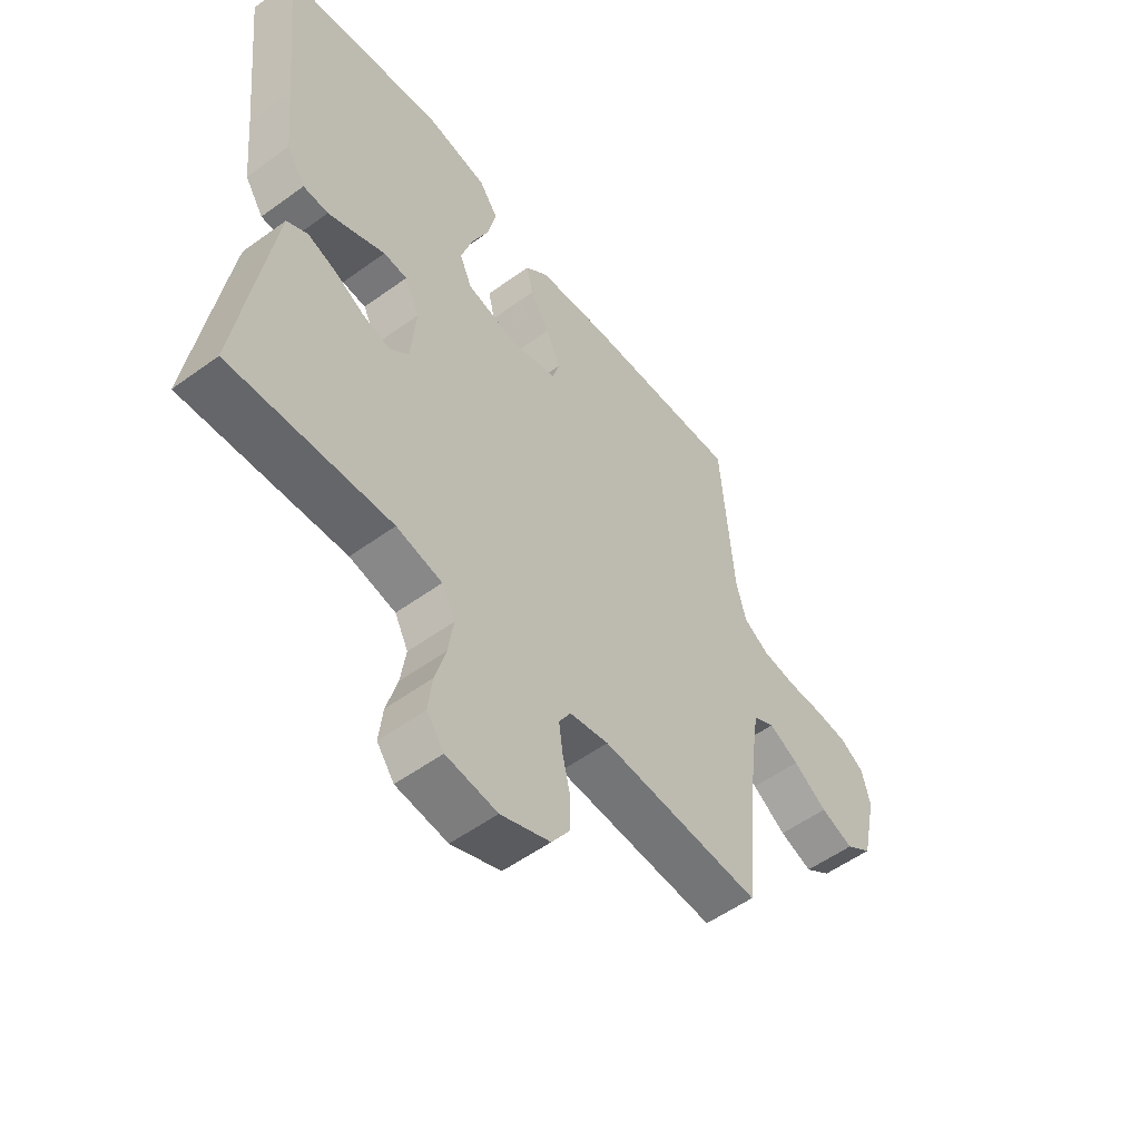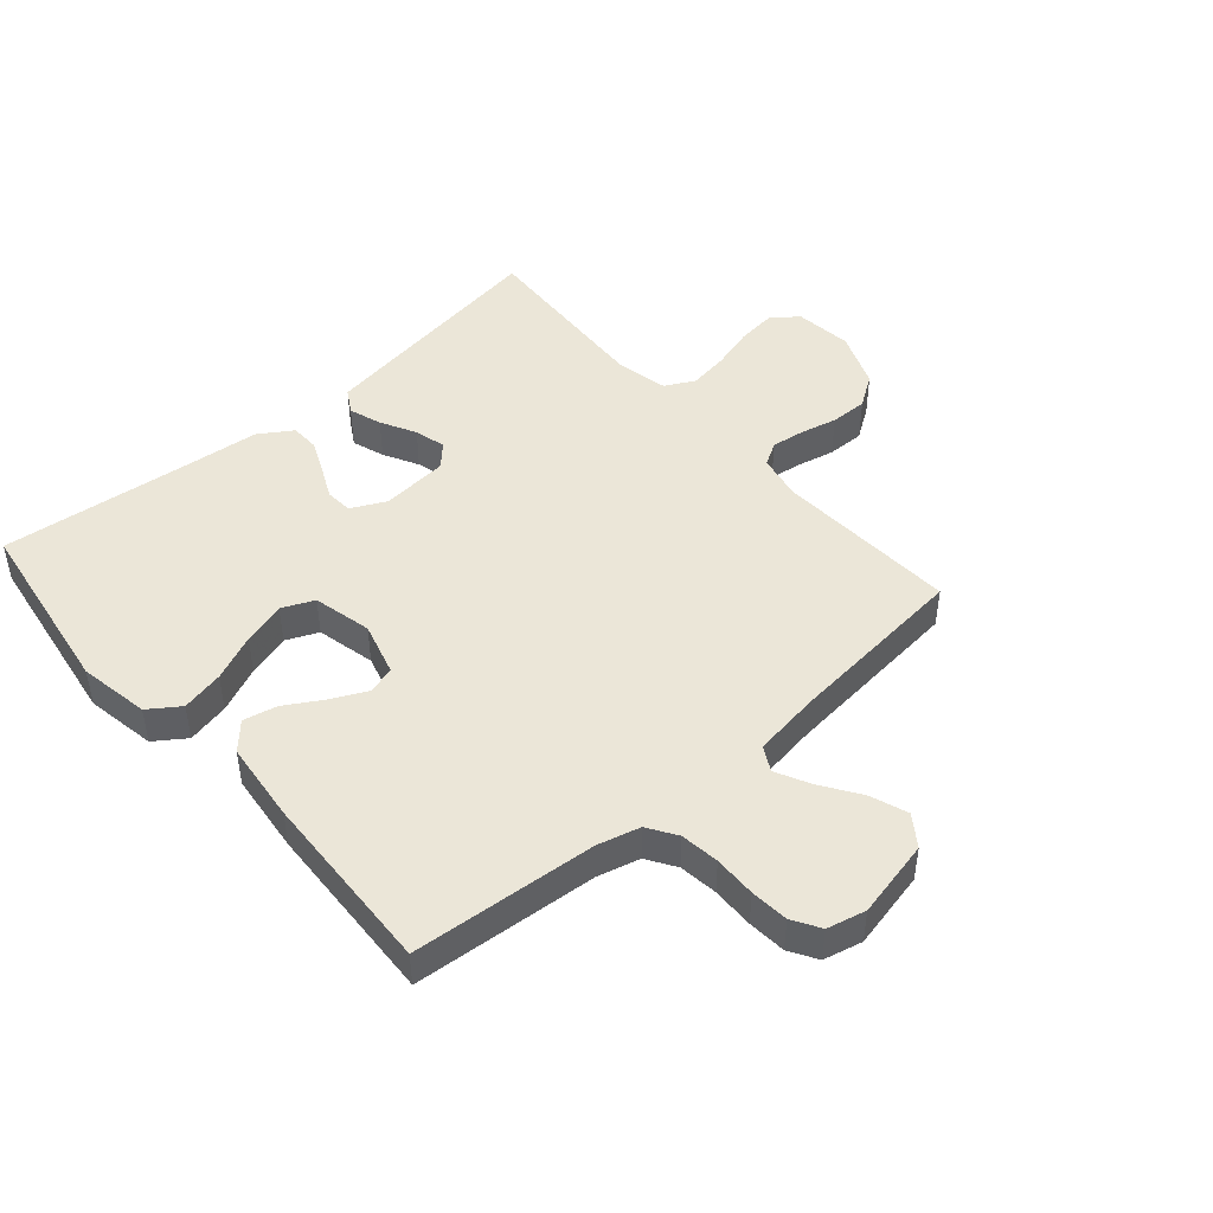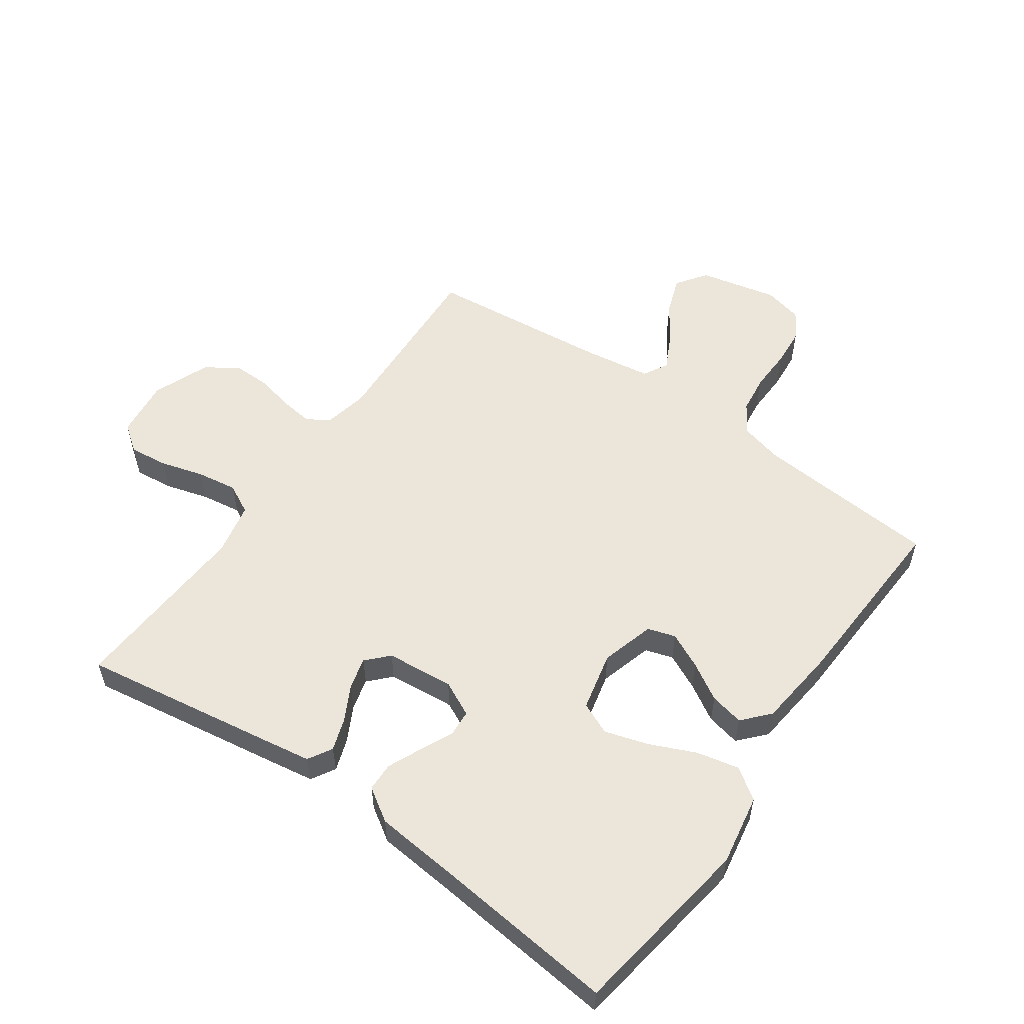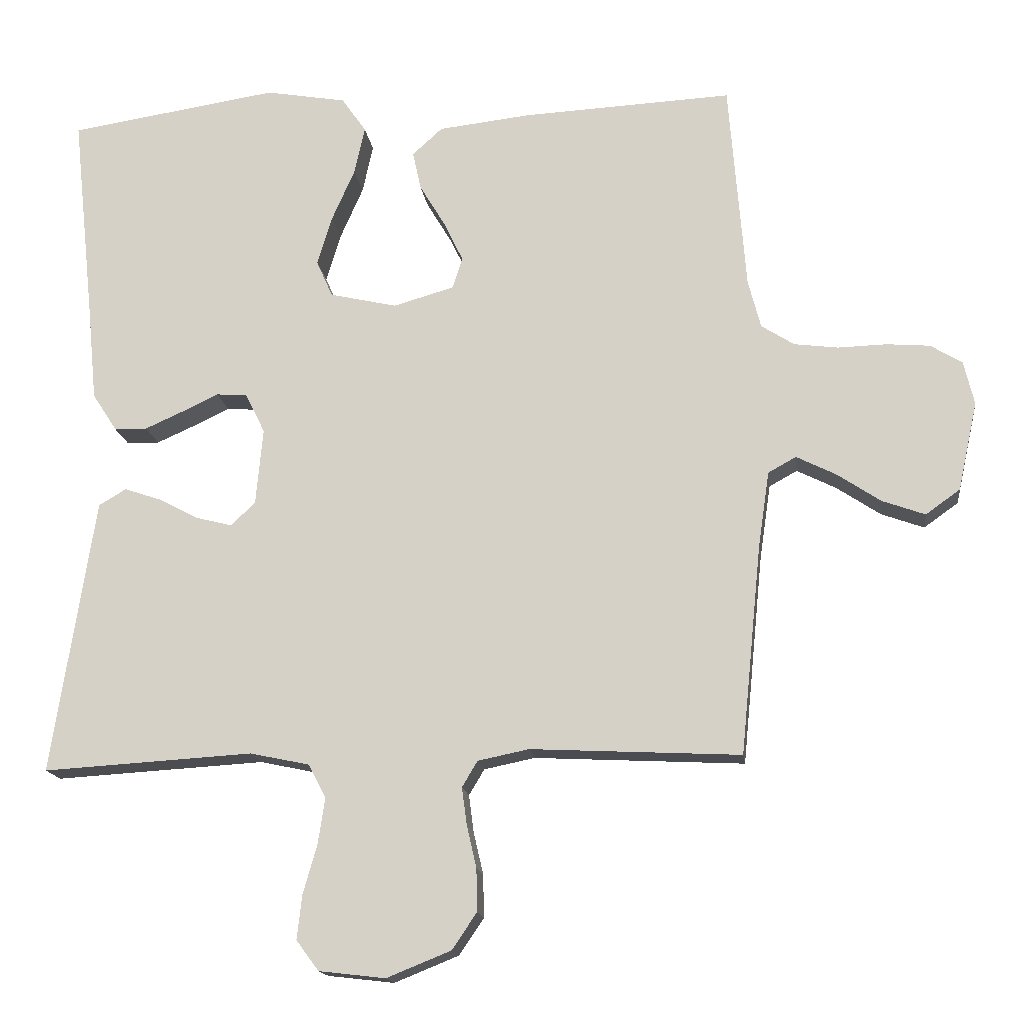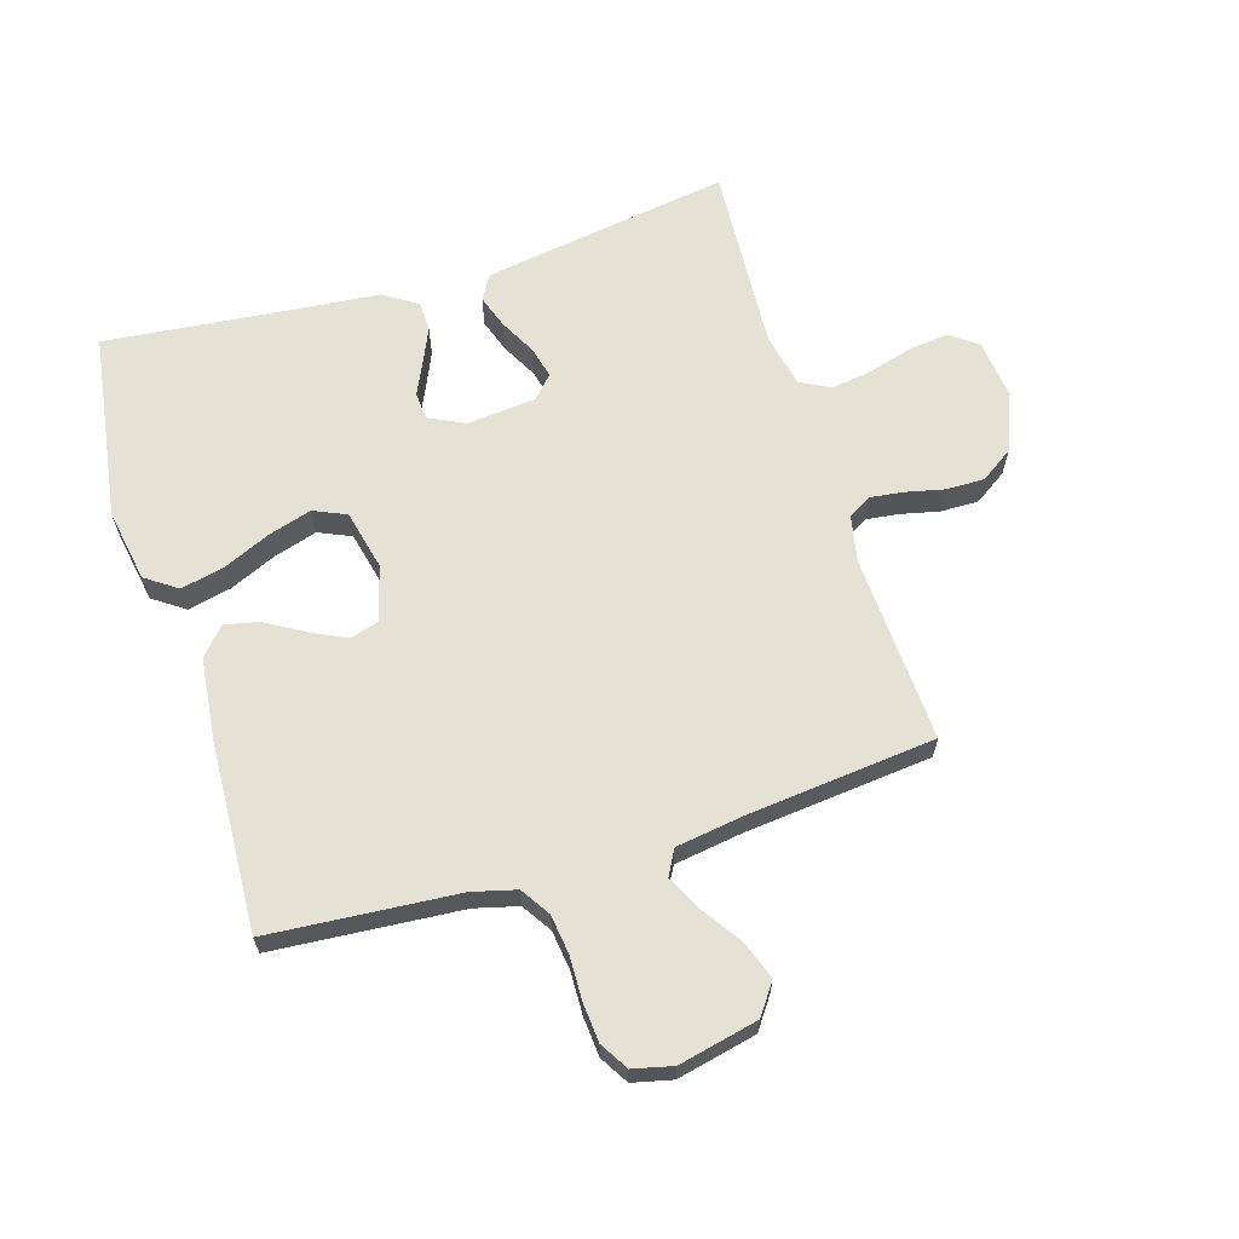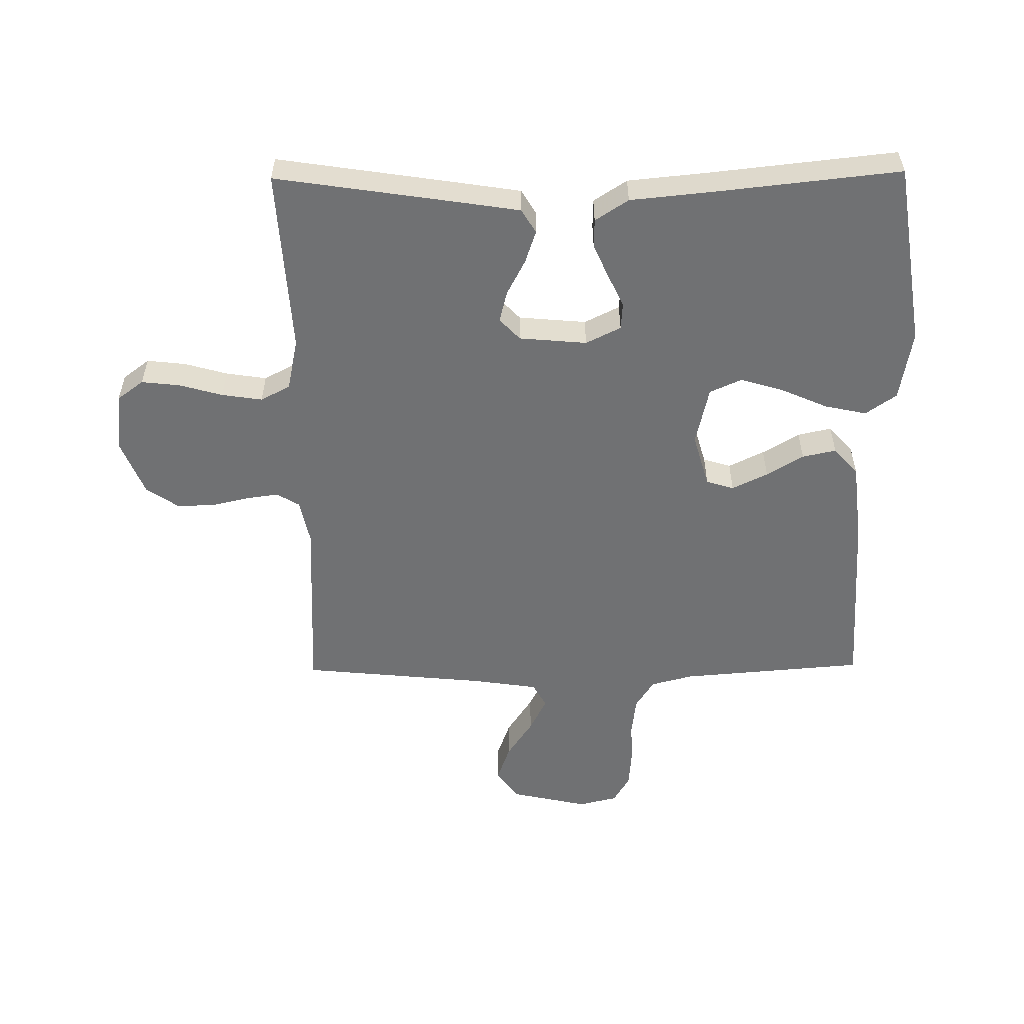
<metadata>
{"format":"obj","ext":"obj","renderer":"f3d","projection":"perspective","resolution":1024,"background":"white","views":[{"elev":-54.4,"azim":-52.4,"up":"+Z"},{"elev":46.3,"azim":48.9,"up":"+Y"},{"elev":55.2,"azim":-54.9,"up":"+Y"},{"elev":-15.8,"azim":7.2,"up":"+Z"},{"elev":64.5,"azim":72.8,"up":"+Y"},{"elev":-55.1,"azim":-89.3,"up":"+Y"}]}
</metadata>
<code>
v -0.5 0.07 -0.5
v -0.454 0.07 -0.2
v -0.439 0.07 -0.105
v -0.4 0.07 -0.082
v -0.347 0.07 -0.1
v -0.29 0.07 -0.13
v -0.239 0.07 -0.143
v -0.204 0.07 -0.11
v -0.194 0.07 0
v -0.222 0.07 0.057
v -0.266 0.07 0.06
v -0.319 0.07 0.035
v -0.373 0.07 0.011
v -0.42 0.07 0.012
v -0.455 0.07 0.066
v -0.468 0.07 0.2
v -0.5 0.07 0.5
v -0.2 0.07 0.546
v -0.085 0.07 0.526
v -0.05 0.07 0.476
v -0.065 0.07 0.407
v -0.098 0.07 0.332
v -0.119 0.07 0.262
v -0.096 0.07 0.21
v 0 0.07 0.188
v 0.087 0.07 0.213
v 0.101 0.07 0.258
v 0.073 0.07 0.316
v 0.037 0.07 0.376
v 0.025 0.07 0.431
v 0.068 0.07 0.47
v 0.2 0.07 0.485
v 0.5 0.07 0.5
v 0.524 0.07 0.2
v 0.542 0.07 0.131
v 0.589 0.07 0.101
v 0.652 0.07 0.093
v 0.721 0.07 0.095
v 0.783 0.07 0.09
v 0.828 0.07 0.063
v 0.843 0.07 0
v 0.815 0.07 -0.127
v 0.766 0.07 -0.162
v 0.705 0.07 -0.14
v 0.642 0.07 -0.098
v 0.586 0.07 -0.07
v 0.546 0.07 -0.092
v 0.53 0.07 -0.2
v 0.5 0.07 -0.5
v 0.2 0.07 -0.485
v 0.127 0.07 -0.5
v 0.105 0.07 -0.537
v 0.112 0.07 -0.59
v 0.126 0.07 -0.651
v 0.127 0.07 -0.712
v 0.092 0.07 -0.764
v 0 0.07 -0.801
v -0.095 0.07 -0.79
v -0.127 0.07 -0.747
v -0.12 0.07 -0.684
v -0.1 0.07 -0.614
v -0.09 0.07 -0.548
v -0.115 0.07 -0.5
v -0.2 0.07 -0.482
v -0.5 0 -0.5
v -0.454 0 -0.2
v -0.439 0 -0.105
v -0.4 0 -0.082
v -0.347 0 -0.1
v -0.29 0 -0.13
v -0.239 0 -0.143
v -0.204 0 -0.11
v -0.194 0 0
v -0.222 0 0.057
v -0.266 0 0.06
v -0.319 0 0.035
v -0.373 0 0.011
v -0.42 0 0.012
v -0.455 0 0.066
v -0.468 0 0.2
v -0.5 0 0.5
v -0.2 0 0.546
v -0.085 0 0.526
v -0.05 0 0.476
v -0.065 0 0.407
v -0.098 0 0.332
v -0.119 0 0.262
v -0.096 0 0.21
v 0 0 0.188
v 0.087 0 0.213
v 0.101 0 0.258
v 0.073 0 0.316
v 0.037 0 0.376
v 0.025 0 0.431
v 0.068 0 0.47
v 0.2 0 0.485
v 0.5 0 0.5
v 0.524 0 0.2
v 0.542 0 0.131
v 0.589 0 0.101
v 0.652 0 0.093
v 0.721 0 0.095
v 0.783 0 0.09
v 0.828 0 0.063
v 0.843 0 0
v 0.815 0 -0.127
v 0.766 0 -0.162
v 0.705 0 -0.14
v 0.642 0 -0.098
v 0.586 0 -0.07
v 0.546 0 -0.092
v 0.53 0 -0.2
v 0.5 0 -0.5
v 0.2 0 -0.485
v 0.127 0 -0.5
v 0.105 0 -0.537
v 0.112 0 -0.59
v 0.126 0 -0.651
v 0.127 0 -0.712
v 0.092 0 -0.764
v 0 0 -0.801
v -0.095 0 -0.79
v -0.127 0 -0.747
v -0.12 0 -0.684
v -0.1 0 -0.614
v -0.09 0 -0.548
v -0.115 0 -0.5
v -0.2 0 -0.482
f 59 60 61
f 58 59 61
f 57 58 61
f 56 57 61
f 55 56 61
f 54 55 61
f 53 54 61
f 52 53 61 62
f 51 52 62 63
f 48 49 50
f 51 63 64
f 50 51 64
f 48 50 64
f 47 48 64
f 43 44 45
f 42 43 45
f 41 42 45
f 40 41 45
f 39 40 45
f 38 39 45
f 37 38 45
f 36 37 45 46
f 47 64 1
f 46 47 1
f 36 46 1
f 35 36 1
f 32 33 34
f 31 32 34
f 30 31 34
f 29 30 34
f 28 29 34
f 20 21 22
f 19 20 22
f 18 19 22
f 17 18 22
f 16 17 22
f 16 22 23
f 15 16 23
f 14 15 23
f 13 14 23
f 12 13 23
f 11 12 23
f 10 11 23 24
f 4 5 6
f 3 4 6
f 2 3 6
f 1 2 6
f 1 6 7
f 35 1 7 8
f 27 28 34 35
f 26 27 35
f 35 8 9
f 26 35 9
f 25 26 9
f 9 10 24 25
f 125 124 123
f 125 123 122
f 125 122 121
f 125 121 120
f 125 120 119
f 125 119 118
f 125 118 117
f 126 125 117 116
f 127 126 116 115
f 114 113 112
f 128 127 115
f 128 115 114
f 128 114 112
f 128 112 111
f 109 108 107
f 109 107 106
f 109 106 105
f 109 105 104
f 109 104 103
f 109 103 102
f 109 102 101
f 110 109 101 100
f 65 128 111
f 65 111 110
f 65 110 100
f 65 100 99
f 98 97 96
f 98 96 95
f 98 95 94
f 98 94 93
f 98 93 92
f 86 85 84
f 86 84 83
f 86 83 82
f 86 82 81
f 86 81 80
f 87 86 80
f 87 80 79
f 87 79 78
f 87 78 77
f 87 77 76
f 87 76 75
f 88 87 75 74
f 70 69 68
f 70 68 67
f 70 67 66
f 70 66 65
f 71 70 65
f 72 71 65 99
f 99 98 92 91
f 99 91 90
f 73 72 99
f 73 99 90
f 73 90 89
f 89 88 74 73
f 1 65 66 2
f 2 66 67 3
f 3 67 68 4
f 4 68 69 5
f 5 69 70 6
f 6 70 71 7
f 7 71 72 8
f 8 72 73 9
f 9 73 74 10
f 10 74 75 11
f 11 75 76 12
f 12 76 77 13
f 13 77 78 14
f 14 78 79 15
f 15 79 80 16
f 16 80 81 17
f 17 81 82 18
f 18 82 83 19
f 19 83 84 20
f 20 84 85 21
f 21 85 86 22
f 22 86 87 23
f 23 87 88 24
f 24 88 89 25
f 25 89 90 26
f 26 90 91 27
f 27 91 92 28
f 28 92 93 29
f 29 93 94 30
f 30 94 95 31
f 31 95 96 32
f 32 96 97 33
f 33 97 98 34
f 34 98 99 35
f 35 99 100 36
f 36 100 101 37
f 37 101 102 38
f 38 102 103 39
f 39 103 104 40
f 40 104 105 41
f 41 105 106 42
f 42 106 107 43
f 43 107 108 44
f 44 108 109 45
f 45 109 110 46
f 46 110 111 47
f 47 111 112 48
f 48 112 113 49
f 49 113 114 50
f 50 114 115 51
f 51 115 116 52
f 52 116 117 53
f 53 117 118 54
f 54 118 119 55
f 55 119 120 56
f 56 120 121 57
f 57 121 122 58
f 58 122 123 59
f 59 123 124 60
f 60 124 125 61
f 61 125 126 62
f 62 126 127 63
f 63 127 128 64
f 64 128 65 1

</code>
